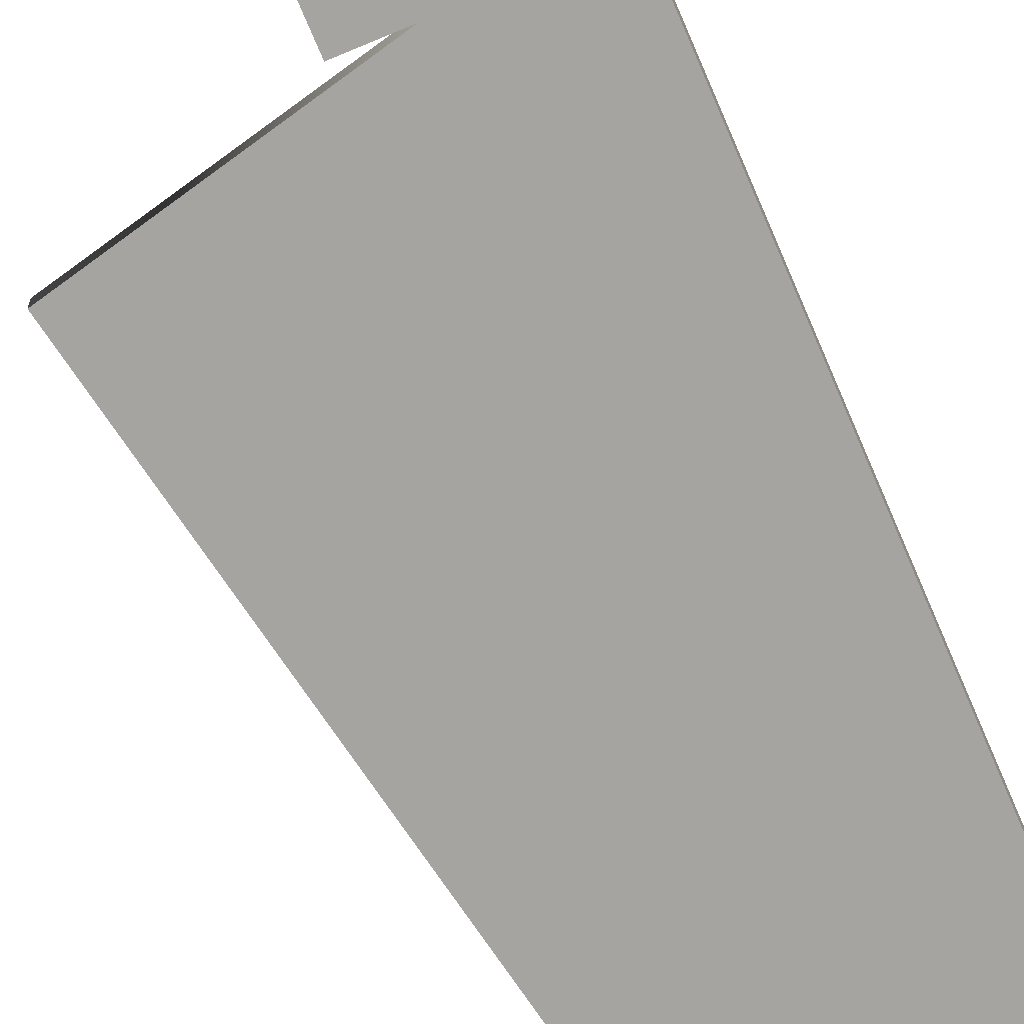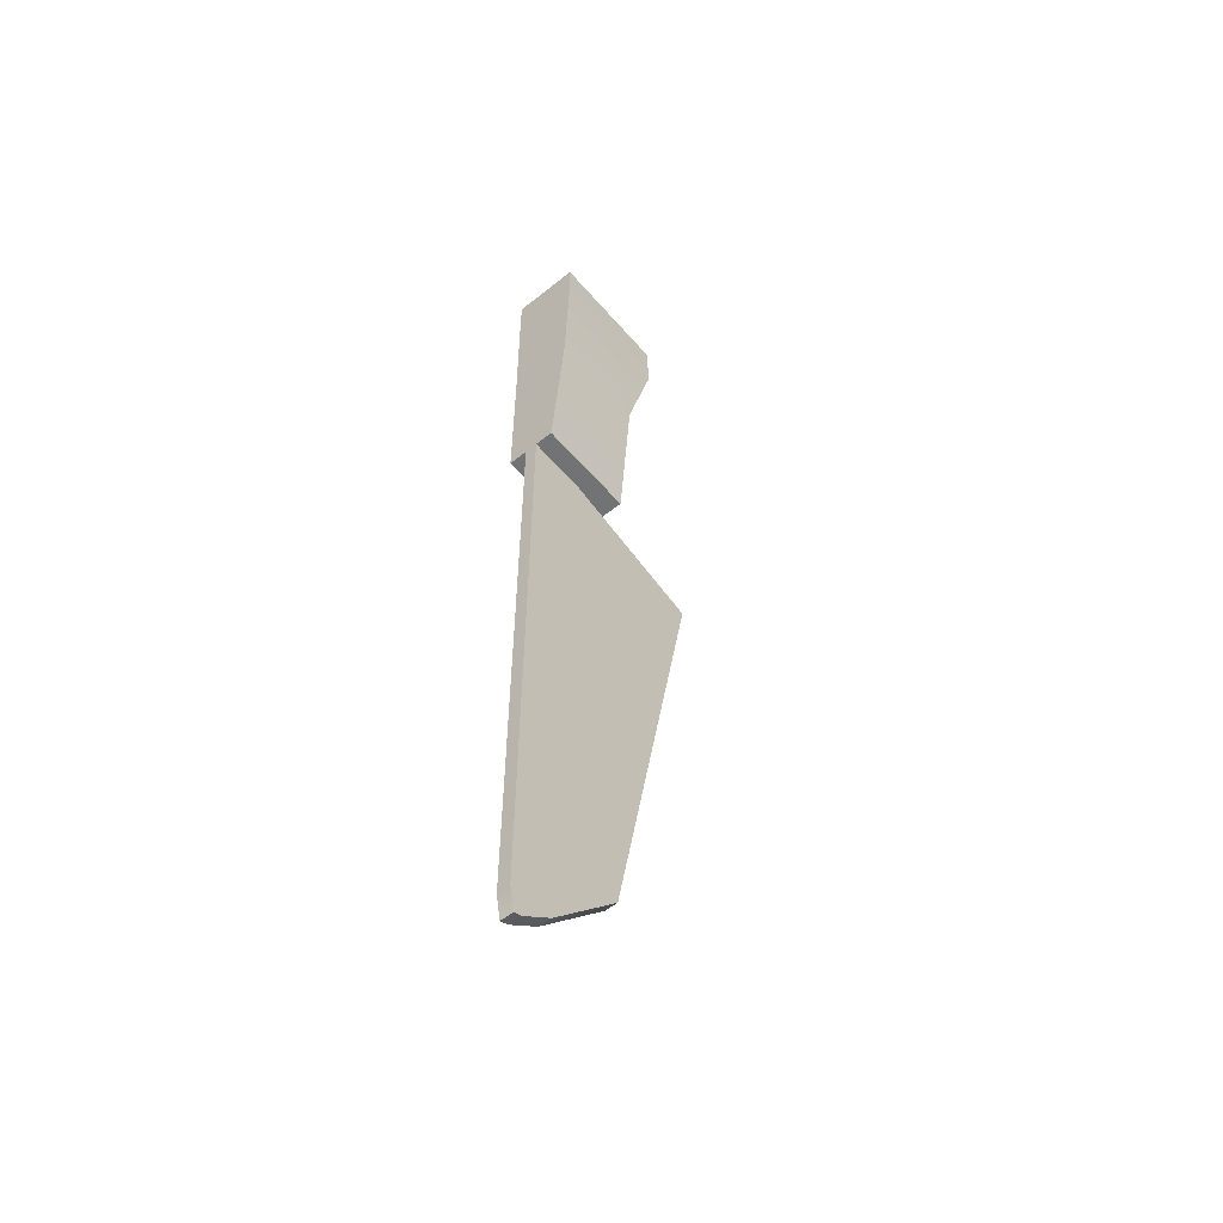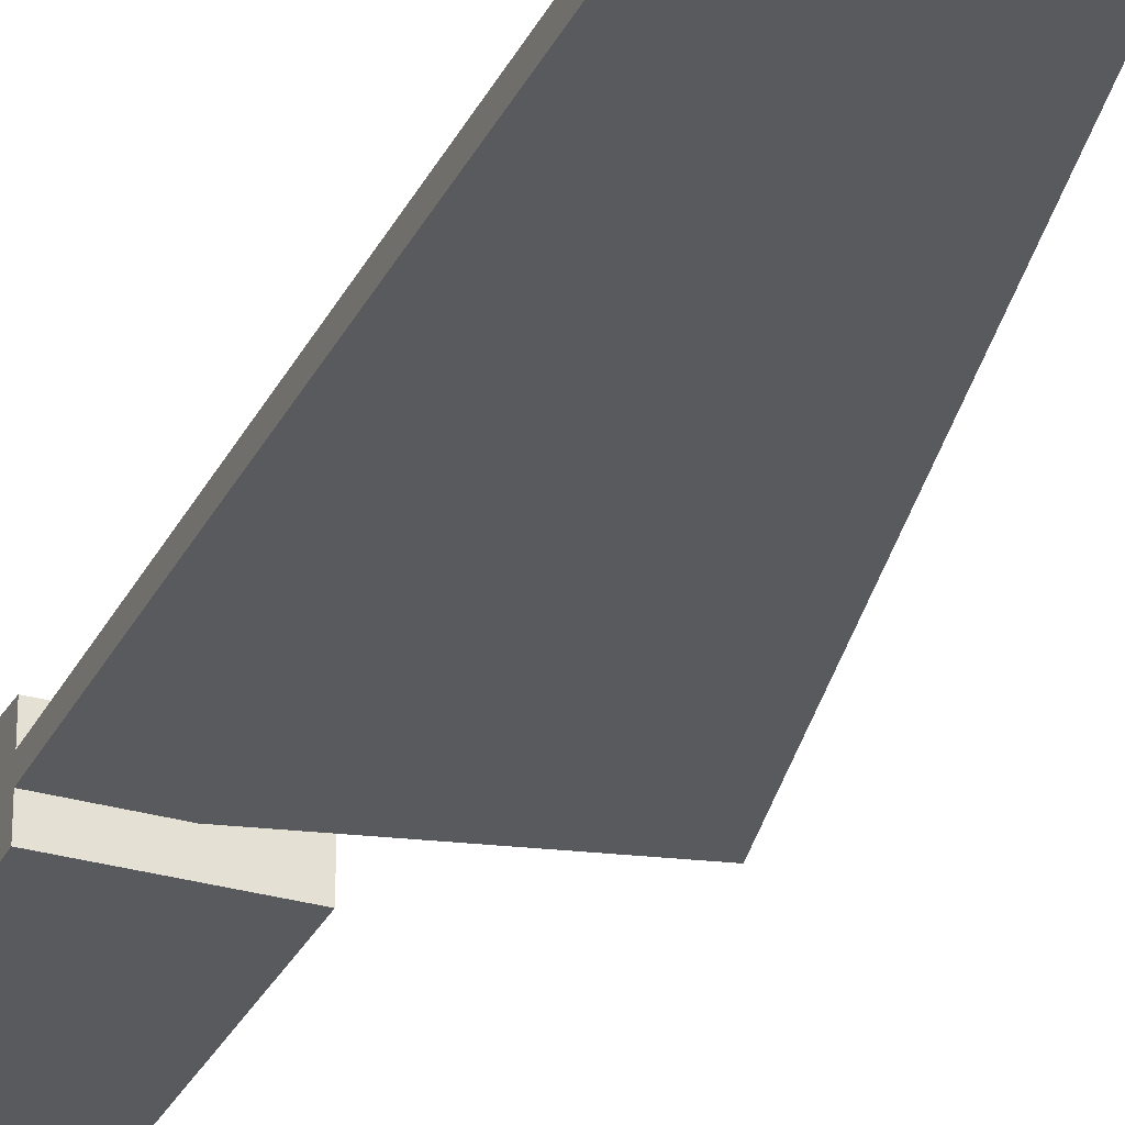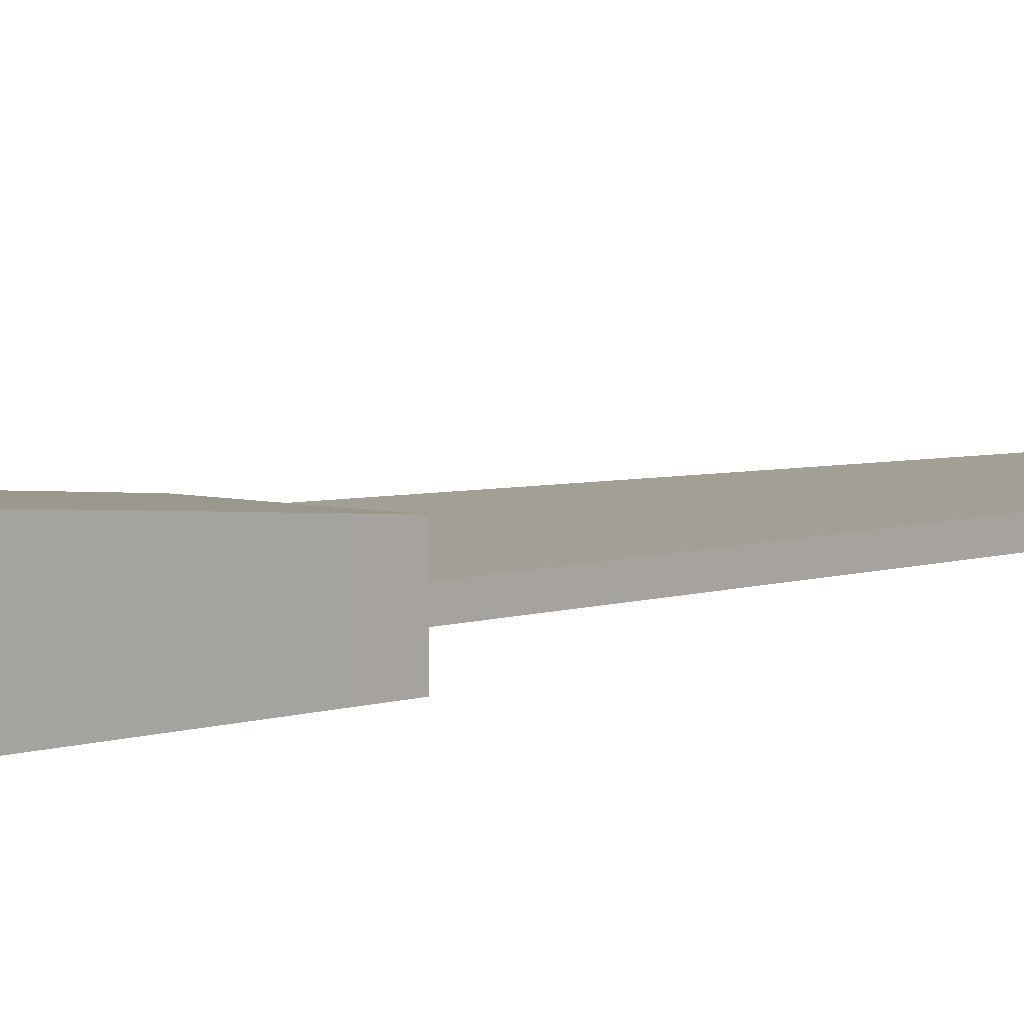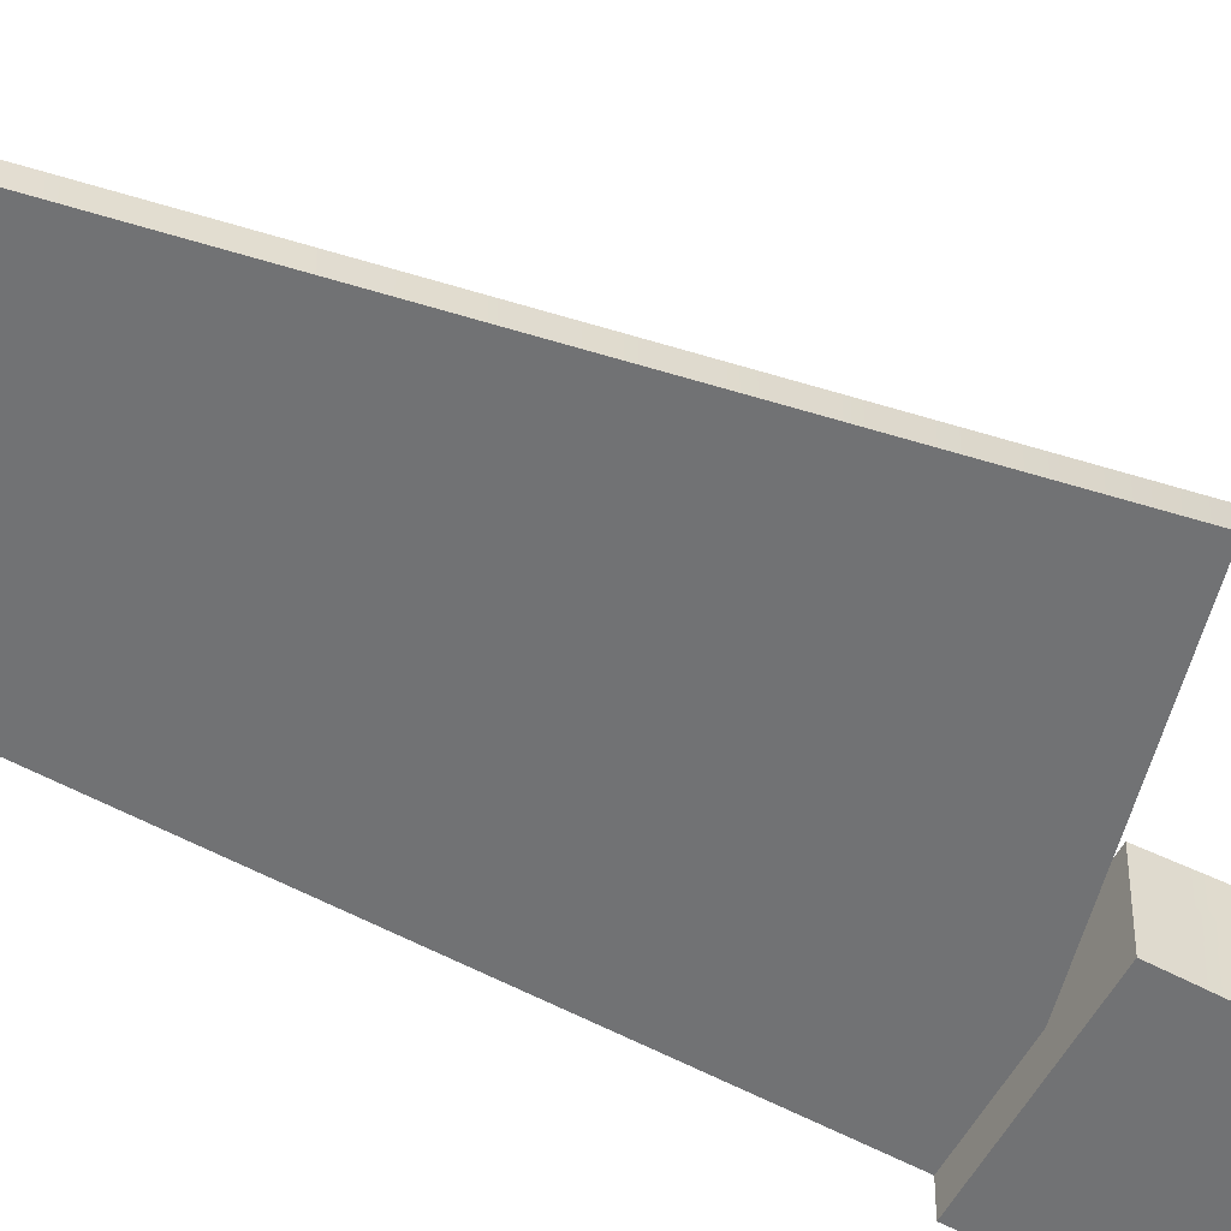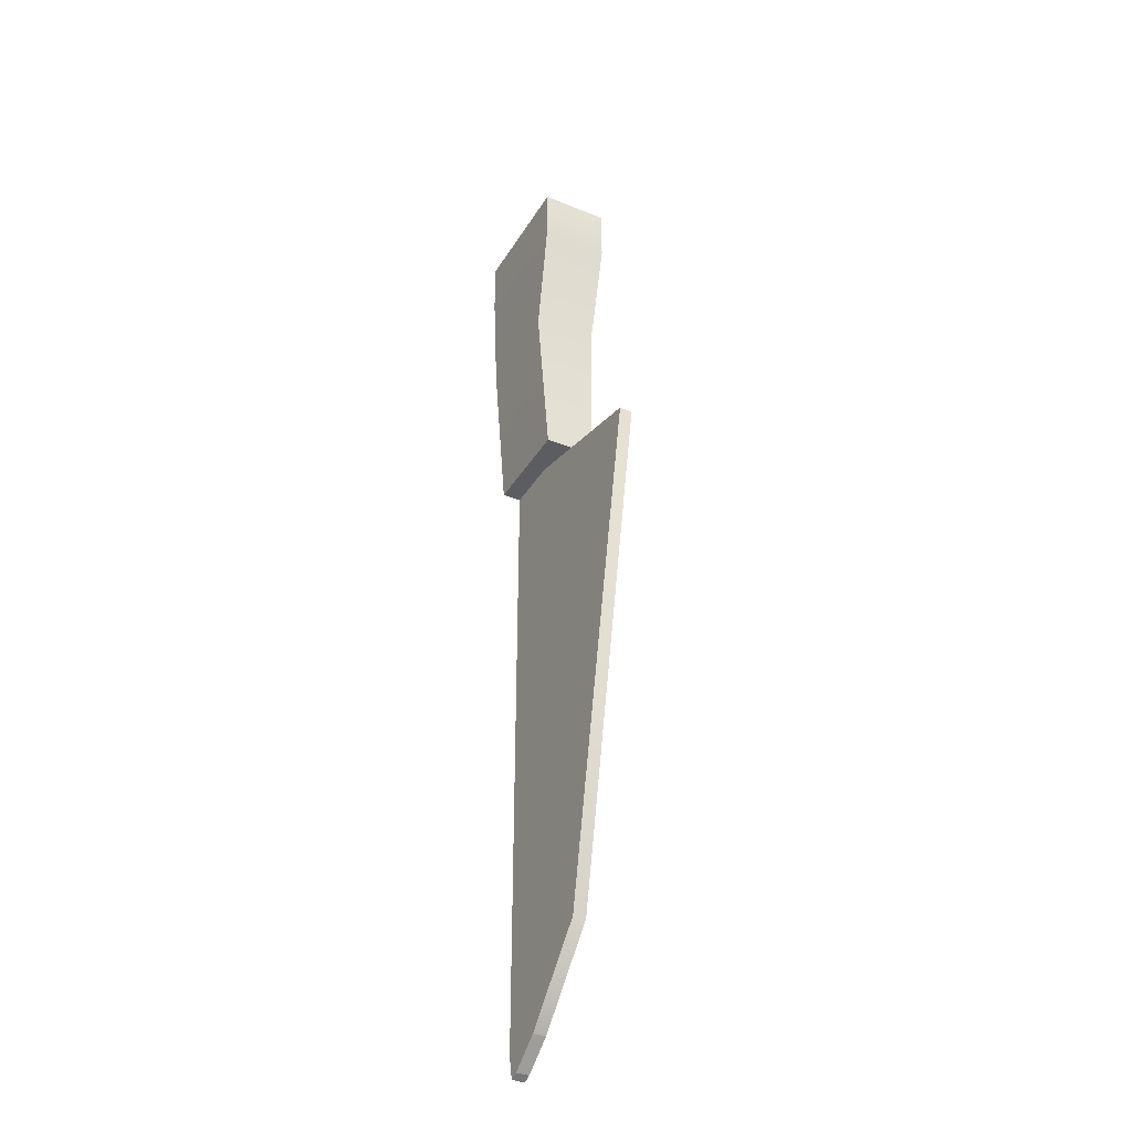
<metadata>
{"format":"obj","ext":"obj","renderer":"f3d","projection":"perspective","resolution":1024,"background":"white","views":[{"elev":-73.5,"azim":22.9,"up":"+Y"},{"elev":-55.8,"azim":130.0,"up":"+Z"},{"elev":-30.5,"azim":157.4,"up":"+Y"},{"elev":5.3,"azim":41.0,"up":"+Y"},{"elev":-55.5,"azim":-119.5,"up":"+Y"},{"elev":-36.9,"azim":-117.9,"up":"+Z"}]}
</metadata>
<code>
g default
v -0.3155 0.01591 1.6
v 0.3155 0.01591 1.6
v -0.3155 0.4137 1.6
v 0.3155 0.4137 1.6
v -0.3155 0.3338 0.6001
v 0.3155 0.3338 0.6001
v -0.3155 0.01591 0.6001
v 0.3155 0.01591 0.6001
v -0.4853 0.01591 2.282
v 0.3207 0.01591 2.282
v 0.3207 0.4394 2.282
v -0.4853 0.4394 2.282
v -0.4853 0.01591 2.627
v 0.3207 0.01591 2.627
v 0.3207 0.4394 2.627
v -0.4853 0.4394 2.627
v -0.04283 0.3338 0.6001
v -0.04283 0.01591 0.6001
v -0.04283 0.01591 1.6
v -0.137 0.01591 2.282
v -0.137 0.01591 2.627
v -0.137 0.4394 2.627
v -0.137 0.4394 2.282
v -0.04283 0.4137 1.6
v 0.3155 0.217 0.6001
v -0.04283 0.217 0.6001
v -0.3155 0.217 0.6001
v -0.3155 0.2675 1.6
v -0.4853 0.2838 2.282
v -0.4853 0.2838 2.627
v -0.137 0.2838 2.627
v 0.3207 0.2838 2.627
v 0.3207 0.2838 2.282
v 0.3155 0.2675 1.6
v 0.3155 0.1374 0.6001
v -0.04283 0.1374 0.6001
v -0.3155 0.1374 0.6001
v -0.3155 0.168 1.6
v -0.4853 0.1778 2.282
v -0.4853 0.1778 2.627
v -0.137 0.1778 2.627
v 0.3207 0.1778 2.627
v 0.3207 0.1778 2.282
v 0.3155 0.168 1.6
v 0.3155 0.217 0.3783
v -1.037 0.217 0.357
v 0.3155 0.1374 0.3783
v -1.037 0.1374 0.357
v 0.3155 0.217 -3.268
v 0.04017 0.217 -3.247
v 0.3155 0.1374 -3.268
v 0.04017 0.1374 -3.247
v -0.4168 0.217 -2.756
v -0.4168 0.1374 -2.756
v 0.3155 0.1374 -2.772
v 0.3155 0.217 -2.772
v 0.2862 0.217 -3.416
v 0.2327 0.217 -3.395
v 0.2862 0.1374 -3.416
v 0.2327 0.1374 -3.395
g pCube1
f 30 31 22 16
f 3 24 17 5
f 5 17 26 27
f 7 18 19 1
f 34 25 6 4
f 27 28 3 5
f 1 19 20 9
f 34 4 11 33
f 24 3 12 23
f 3 28 29 12
f 9 20 21 13
f 33 11 15 32
f 23 12 16 22
f 12 29 30 16
f 17 6 25 26
f 19 18 8 2
f 20 19 2 10
f 21 20 10 14
f 22 31 32 15
f 11 23 22 15
f 4 24 23 11
f 17 24 4 6
f 58 57 59 60
f 27 26 36 37
f 37 38 28 27
f 29 28 38 39
f 30 29 39 40
f 40 41 31 30
f 32 31 41 42
f 43 33 32 42
f 44 34 33 43
f 44 35 25 34
f 36 35 8 18
f 37 36 18 7
f 7 1 38 37
f 39 38 1 9
f 40 39 9 13
f 13 21 41 40
f 42 41 21 14
f 10 43 42 14
f 2 44 43 10
f 2 8 35 44
f 26 25 45 46
f 25 35 47 45
f 35 36 48 47
f 36 26 46 48
f 46 45 56 53
f 45 47 55 56
f 47 48 54 55
f 48 46 53 54
f 54 53 50 52
f 55 54 52 51
f 56 55 51 49
f 53 56 49 50
f 50 49 57 58
f 49 51 59 57
f 51 52 60 59
f 52 50 58 60

</code>
